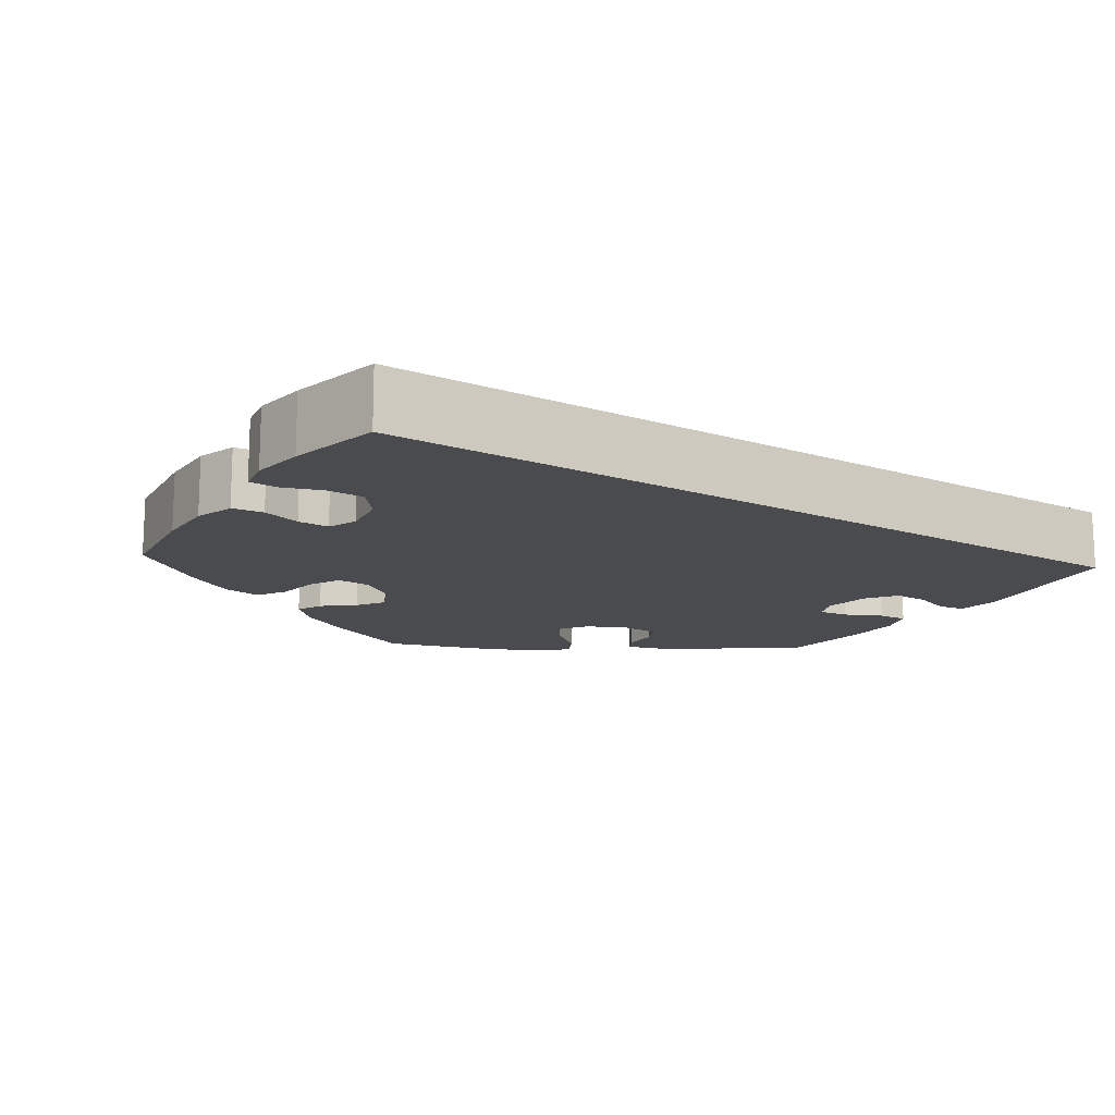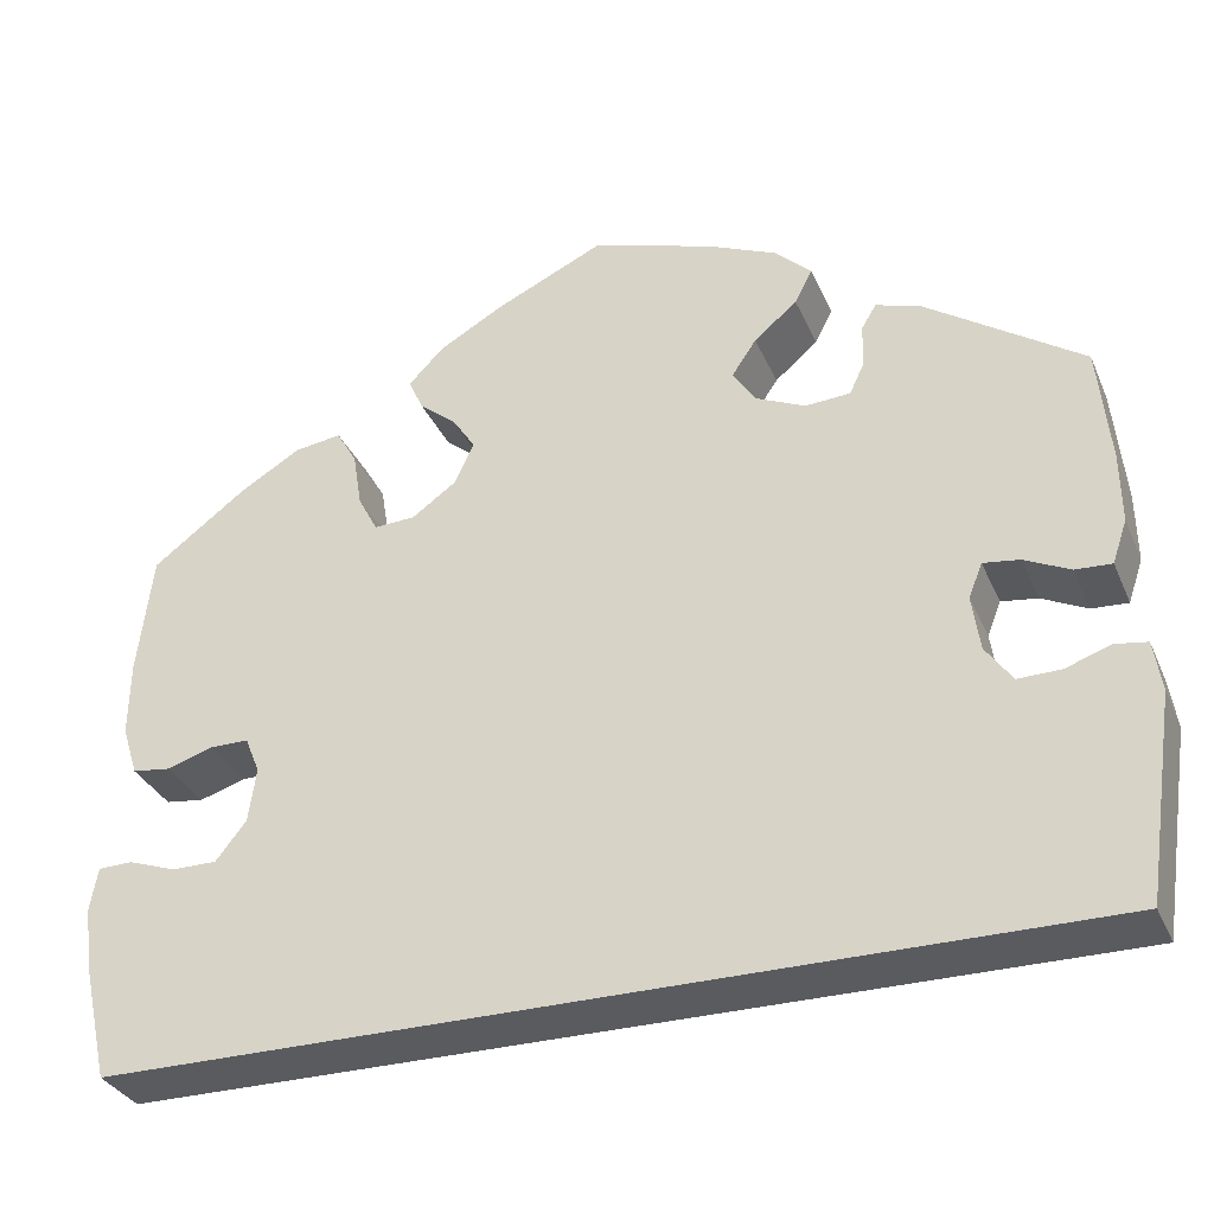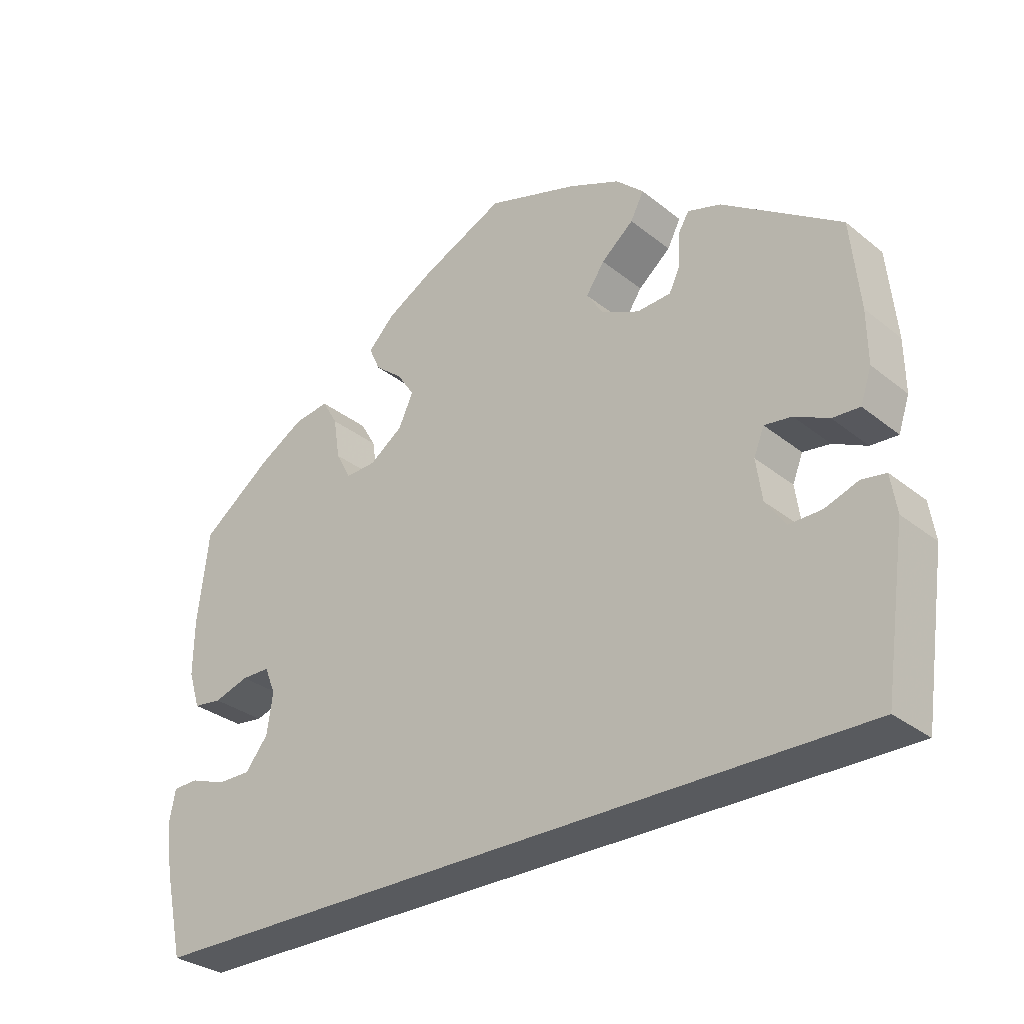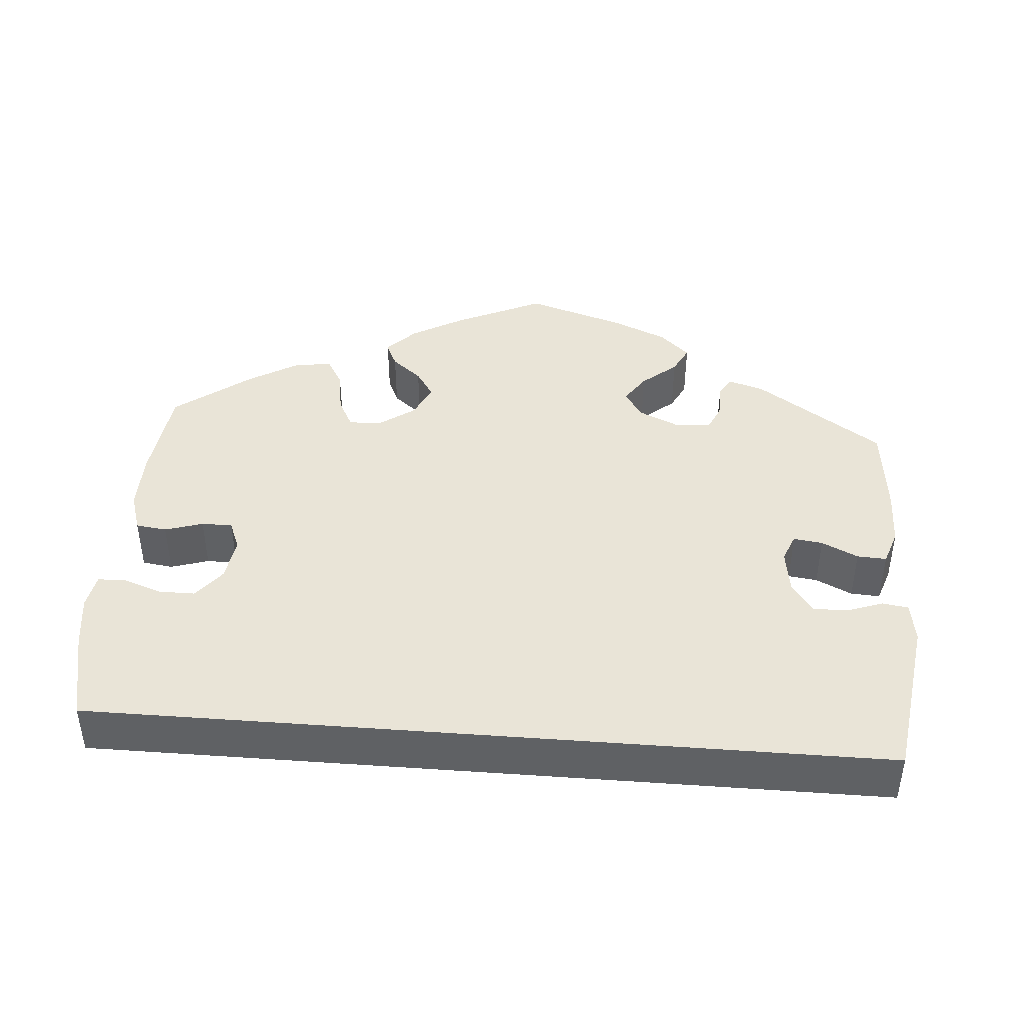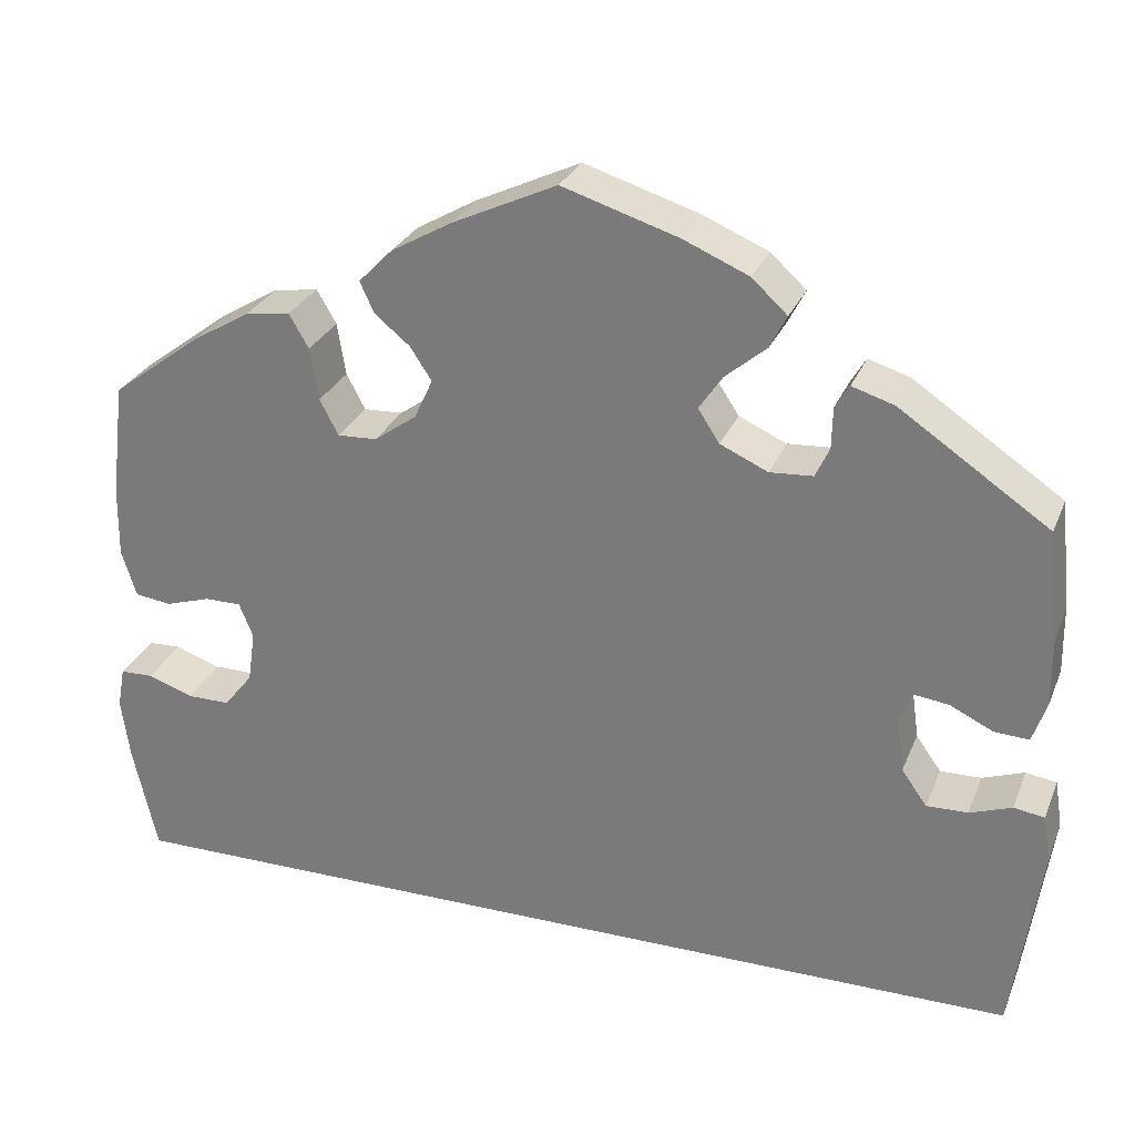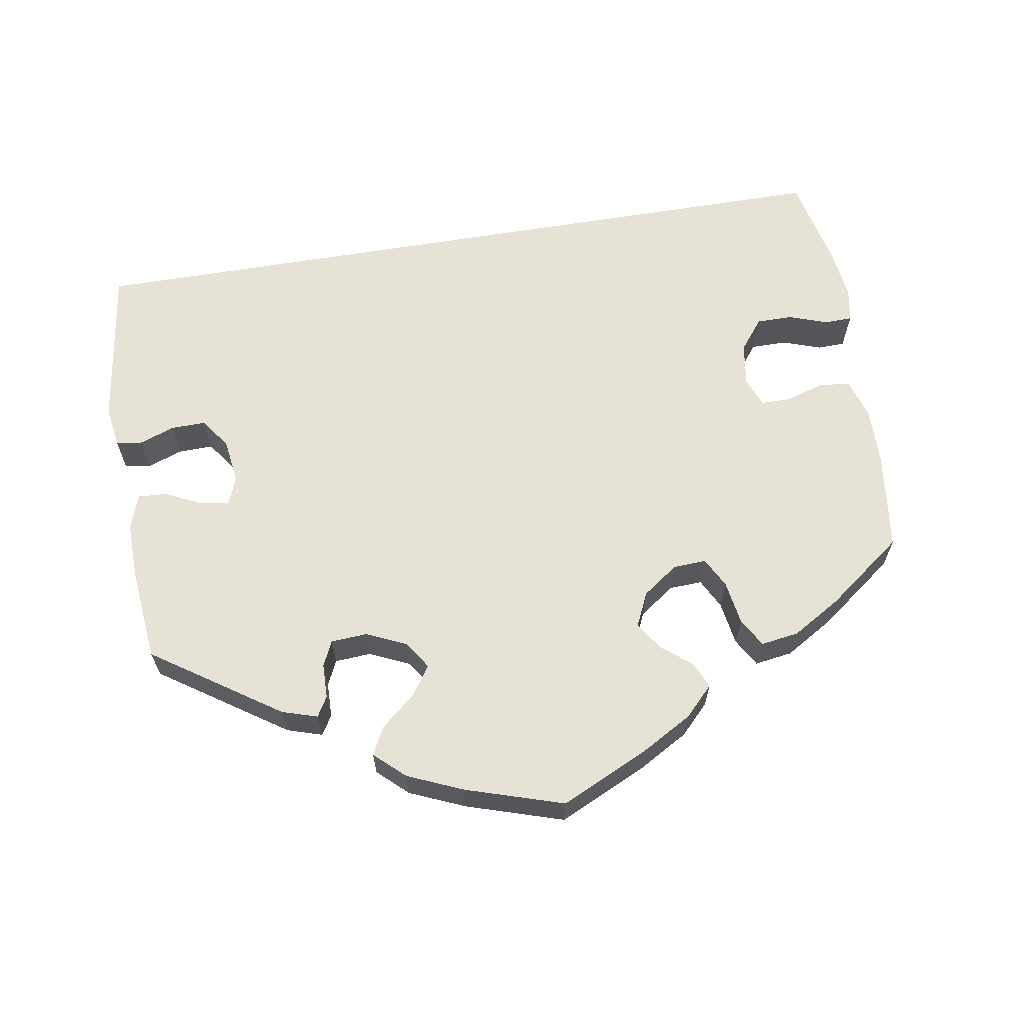
<metadata>
{"format":"obj","ext":"obj","renderer":"f3d","projection":"perspective","resolution":1024,"background":"white","views":[{"elev":-14.2,"azim":146.8,"up":"+Y"},{"elev":-32.6,"azim":-159.0,"up":"+Z"},{"elev":-30.8,"azim":-138.6,"up":"+Z"},{"elev":42.9,"azim":-175.5,"up":"+Y"},{"elev":27.9,"azim":-160.7,"up":"+Z"},{"elev":63.9,"azim":-9.4,"up":"+Y"}]}
</metadata>
<code>
v 0.515 0.07 0.165
v 0.516 0.07 0.09
v 0.5 0.07 0.04
v 0.461 0.07 0.035
v 0.413 0.07 0.05
v 0.374 0.07 0.05
v 0.359 0.07 0.013
v 0.367 0.07 -0.042
v 0.398 0.07 -0.081
v 0.444 0.07 -0.081
v 0.493 0.07 -0.064
v 0.528 0.07 -0.065
v 0.536 0.07 -0.109
v 0.527 0.07 -0.175
v 0.501 0.07 -0.29
v -0.5 0.07 -0.29
v -0.53 0.07 -0.085
v -0.522 0.07 -0.034
v -0.489 0.07 -0.029
v -0.444 0.07 -0.045
v -0.4 0.07 -0.046
v -0.373 0.07 -0.008
v -0.365 0.07 0.048
v -0.379 0.07 0.083
v -0.416 0.07 0.078
v -0.462 0.07 0.056
v -0.499 0.07 0.054
v -0.514 0.07 0.098
v -0.513 0.07 0.169
v -0.501 0.07 0.288
v -0.341 0.07 0.396
v -0.296 0.07 0.41
v -0.281 0.07 0.385
v -0.28 0.07 0.341
v -0.265 0.07 0.309
v -0.219 0.07 0.306
v -0.168 0.07 0.329
v -0.145 0.07 0.364
v -0.17 0.07 0.401
v -0.214 0.07 0.438
v -0.232 0.07 0.473
v -0.194 0.07 0.508
v -0.124 0.07 0.538
v 0 0.07 0.577
v 0.112 0.07 0.525
v 0.177 0.07 0.488
v 0.213 0.07 0.451
v 0.198 0.07 0.418
v 0.16 0.07 0.387
v 0.137 0.07 0.352
v 0.157 0.07 0.309
v 0.202 0.07 0.277
v 0.244 0.07 0.275
v 0.264 0.07 0.313
v 0.273 0.07 0.369
v 0.294 0.07 0.405
v 0.342 0.07 0.398
v 0.404 0.07 0.361
v 0.5 0.07 0.289
v 0.515 0 0.165
v 0.516 0 0.09
v 0.5 0 0.04
v 0.461 0 0.035
v 0.413 0 0.05
v 0.374 0 0.05
v 0.359 0 0.013
v 0.367 0 -0.042
v 0.398 0 -0.081
v 0.444 0 -0.081
v 0.493 0 -0.064
v 0.528 0 -0.065
v 0.536 0 -0.109
v 0.527 0 -0.175
v 0.501 0 -0.29
v -0.5 0 -0.29
v -0.53 0 -0.085
v -0.522 0 -0.034
v -0.489 0 -0.029
v -0.444 0 -0.045
v -0.4 0 -0.046
v -0.373 0 -0.008
v -0.365 0 0.048
v -0.379 0 0.083
v -0.416 0 0.078
v -0.462 0 0.056
v -0.499 0 0.054
v -0.514 0 0.098
v -0.513 0 0.169
v -0.501 0 0.288
v -0.341 0 0.396
v -0.296 0 0.41
v -0.281 0 0.385
v -0.28 0 0.341
v -0.265 0 0.309
v -0.219 0 0.306
v -0.168 0 0.329
v -0.145 0 0.364
v -0.17 0 0.401
v -0.214 0 0.438
v -0.232 0 0.473
v -0.194 0 0.508
v -0.124 0 0.538
v 0 0 0.577
v 0.112 0 0.525
v 0.177 0 0.488
v 0.213 0 0.451
v 0.198 0 0.418
v 0.16 0 0.387
v 0.137 0 0.352
v 0.157 0 0.309
v 0.202 0 0.277
v 0.244 0 0.275
v 0.264 0 0.313
v 0.273 0 0.369
v 0.294 0 0.405
v 0.342 0 0.398
v 0.404 0 0.361
v 0.5 0 0.289
f 54 55 56 57
f 53 54 57 58
f 46 47 48 49
f 46 49 50
f 45 46 50
f 44 45 50
f 43 44 50 51
f 39 40 41 42
f 38 39 42 43
f 31 32 33 34
f 31 34 35
f 30 31 35
f 29 30 35 36
f 25 26 27 28
f 24 25 28 29
f 17 18 19 20
f 17 20 21
f 16 17 21
f 15 16 21 22
f 10 11 12 13
f 9 10 13 14
f 2 3 4 5
f 2 5 6
f 1 2 6
f 53 58 59 1
f 38 43 51
f 37 38 51 52
f 24 29 36 37
f 23 24 37 52
f 9 14 15 22
f 8 9 22 23
f 7 8 23 52
f 52 53 1 6
f 6 7 52
f 116 115 114 113
f 117 116 113 112
f 108 107 106 105
f 109 108 105
f 109 105 104
f 109 104 103
f 110 109 103 102
f 101 100 99 98
f 102 101 98 97
f 93 92 91 90
f 94 93 90
f 94 90 89
f 95 94 89 88
f 87 86 85 84
f 88 87 84 83
f 79 78 77 76
f 80 79 76
f 80 76 75
f 81 80 75 74
f 72 71 70 69
f 73 72 69 68
f 64 63 62 61
f 65 64 61
f 65 61 60
f 60 118 117 112
f 110 102 97
f 111 110 97 96
f 96 95 88 83
f 111 96 83 82
f 81 74 73 68
f 82 81 68 67
f 111 82 67 66
f 65 60 112 111
f 111 66 65
f 1 60 61 2
f 2 61 62 3
f 3 62 63 4
f 4 63 64 5
f 5 64 65 6
f 6 65 66 7
f 7 66 67 8
f 8 67 68 9
f 9 68 69 10
f 10 69 70 11
f 11 70 71 12
f 12 71 72 13
f 13 72 73 14
f 14 73 74 15
f 15 74 75 16
f 16 75 76 17
f 17 76 77 18
f 18 77 78 19
f 19 78 79 20
f 20 79 80 21
f 21 80 81 22
f 22 81 82 23
f 23 82 83 24
f 24 83 84 25
f 25 84 85 26
f 26 85 86 27
f 27 86 87 28
f 28 87 88 29
f 29 88 89 30
f 30 89 90 31
f 31 90 91 32
f 32 91 92 33
f 33 92 93 34
f 34 93 94 35
f 35 94 95 36
f 36 95 96 37
f 37 96 97 38
f 38 97 98 39
f 39 98 99 40
f 40 99 100 41
f 41 100 101 42
f 42 101 102 43
f 43 102 103 44
f 44 103 104 45
f 45 104 105 46
f 46 105 106 47
f 47 106 107 48
f 48 107 108 49
f 49 108 109 50
f 50 109 110 51
f 51 110 111 52
f 52 111 112 53
f 53 112 113 54
f 54 113 114 55
f 55 114 115 56
f 56 115 116 57
f 57 116 117 58
f 58 117 118 59
f 59 118 60 1

</code>
